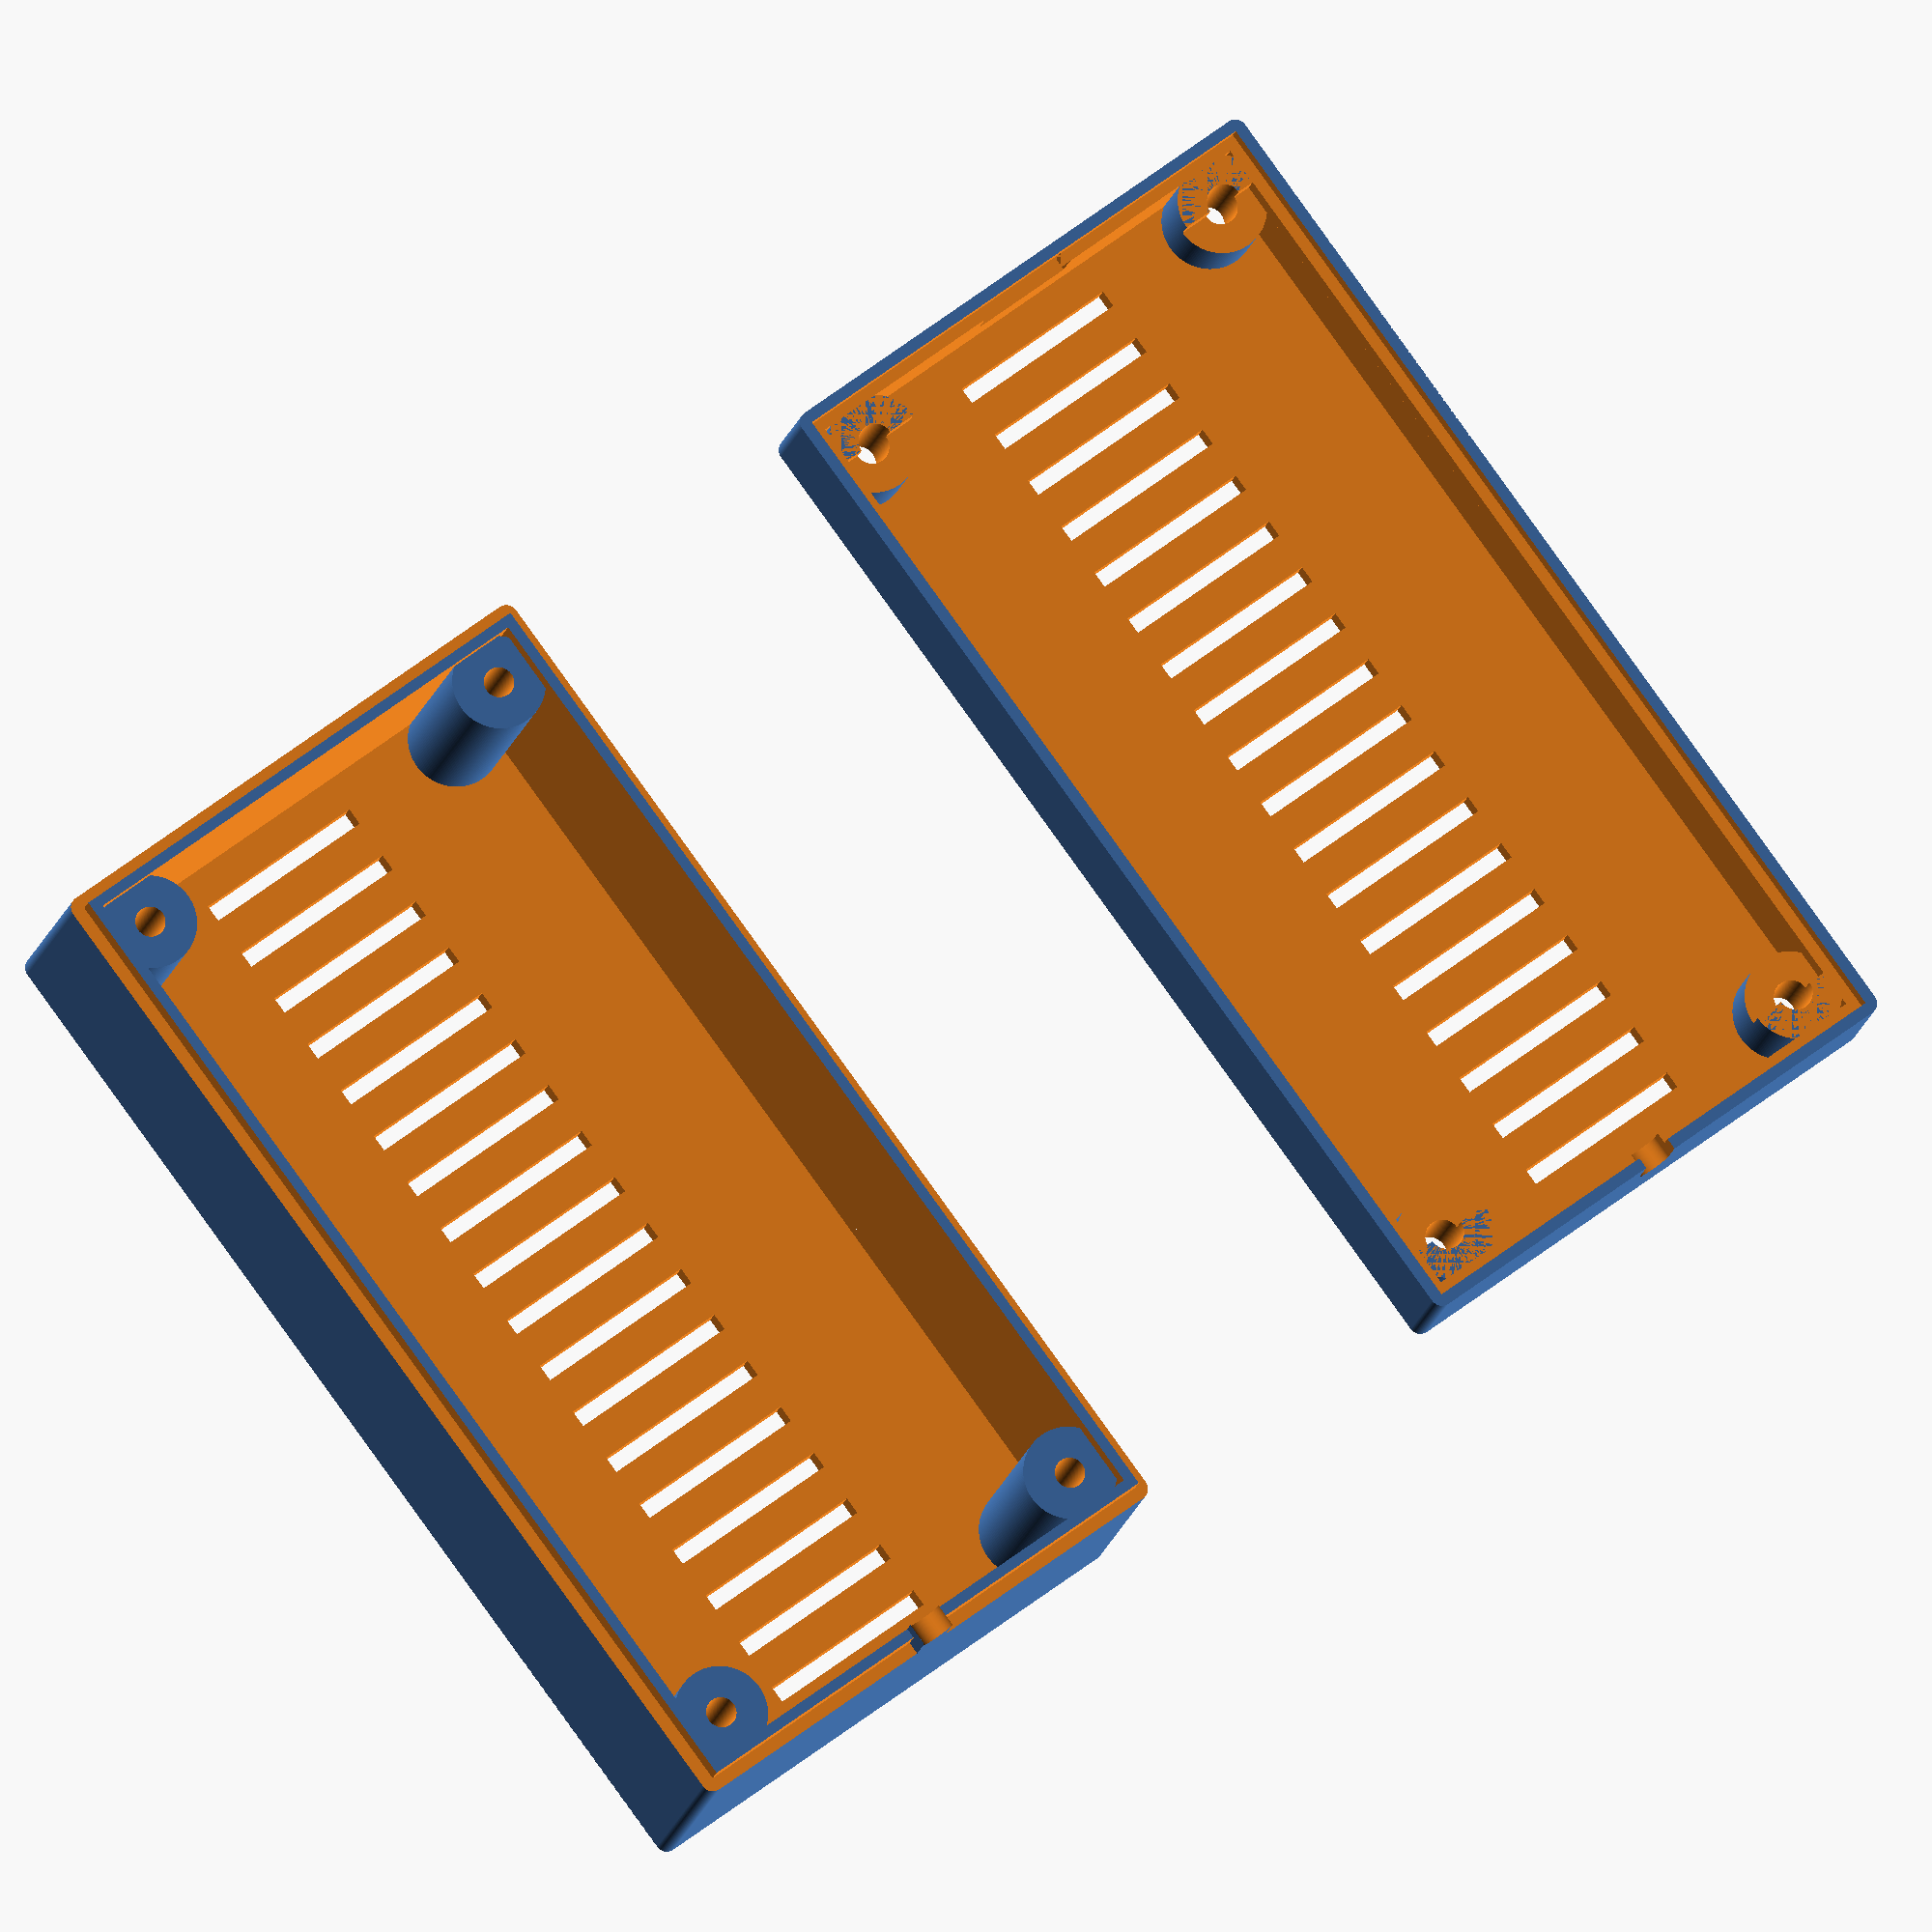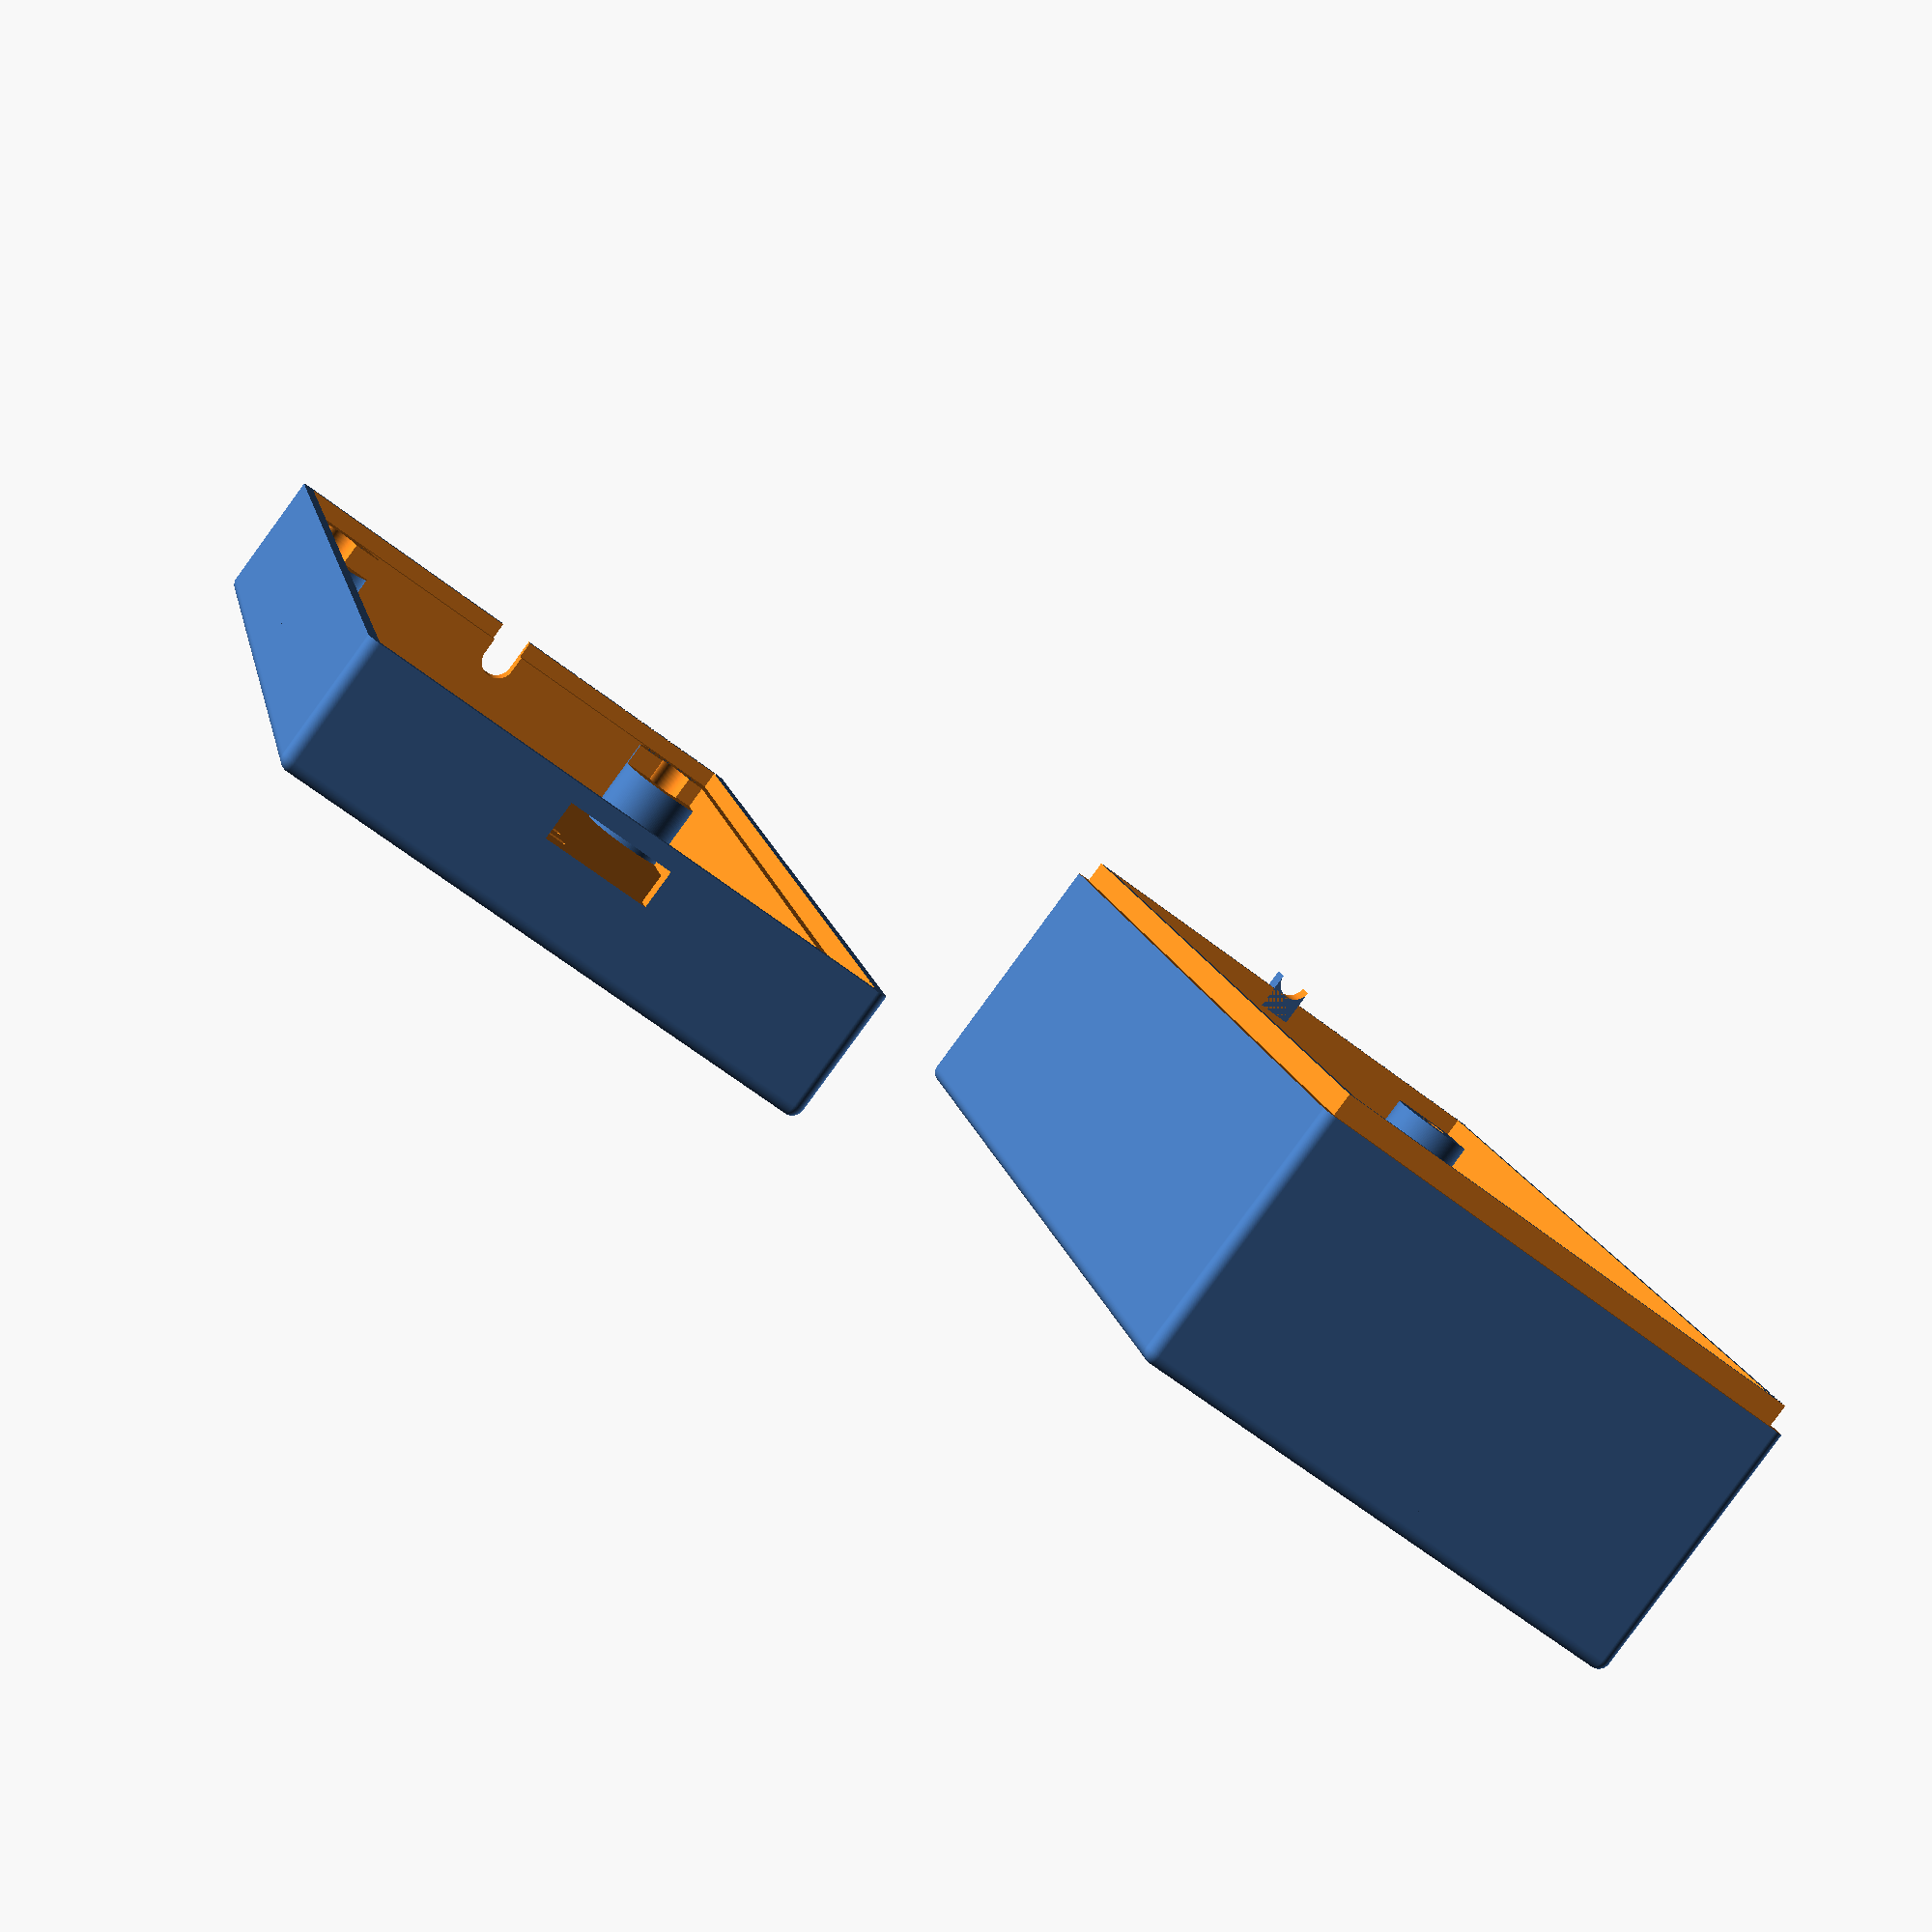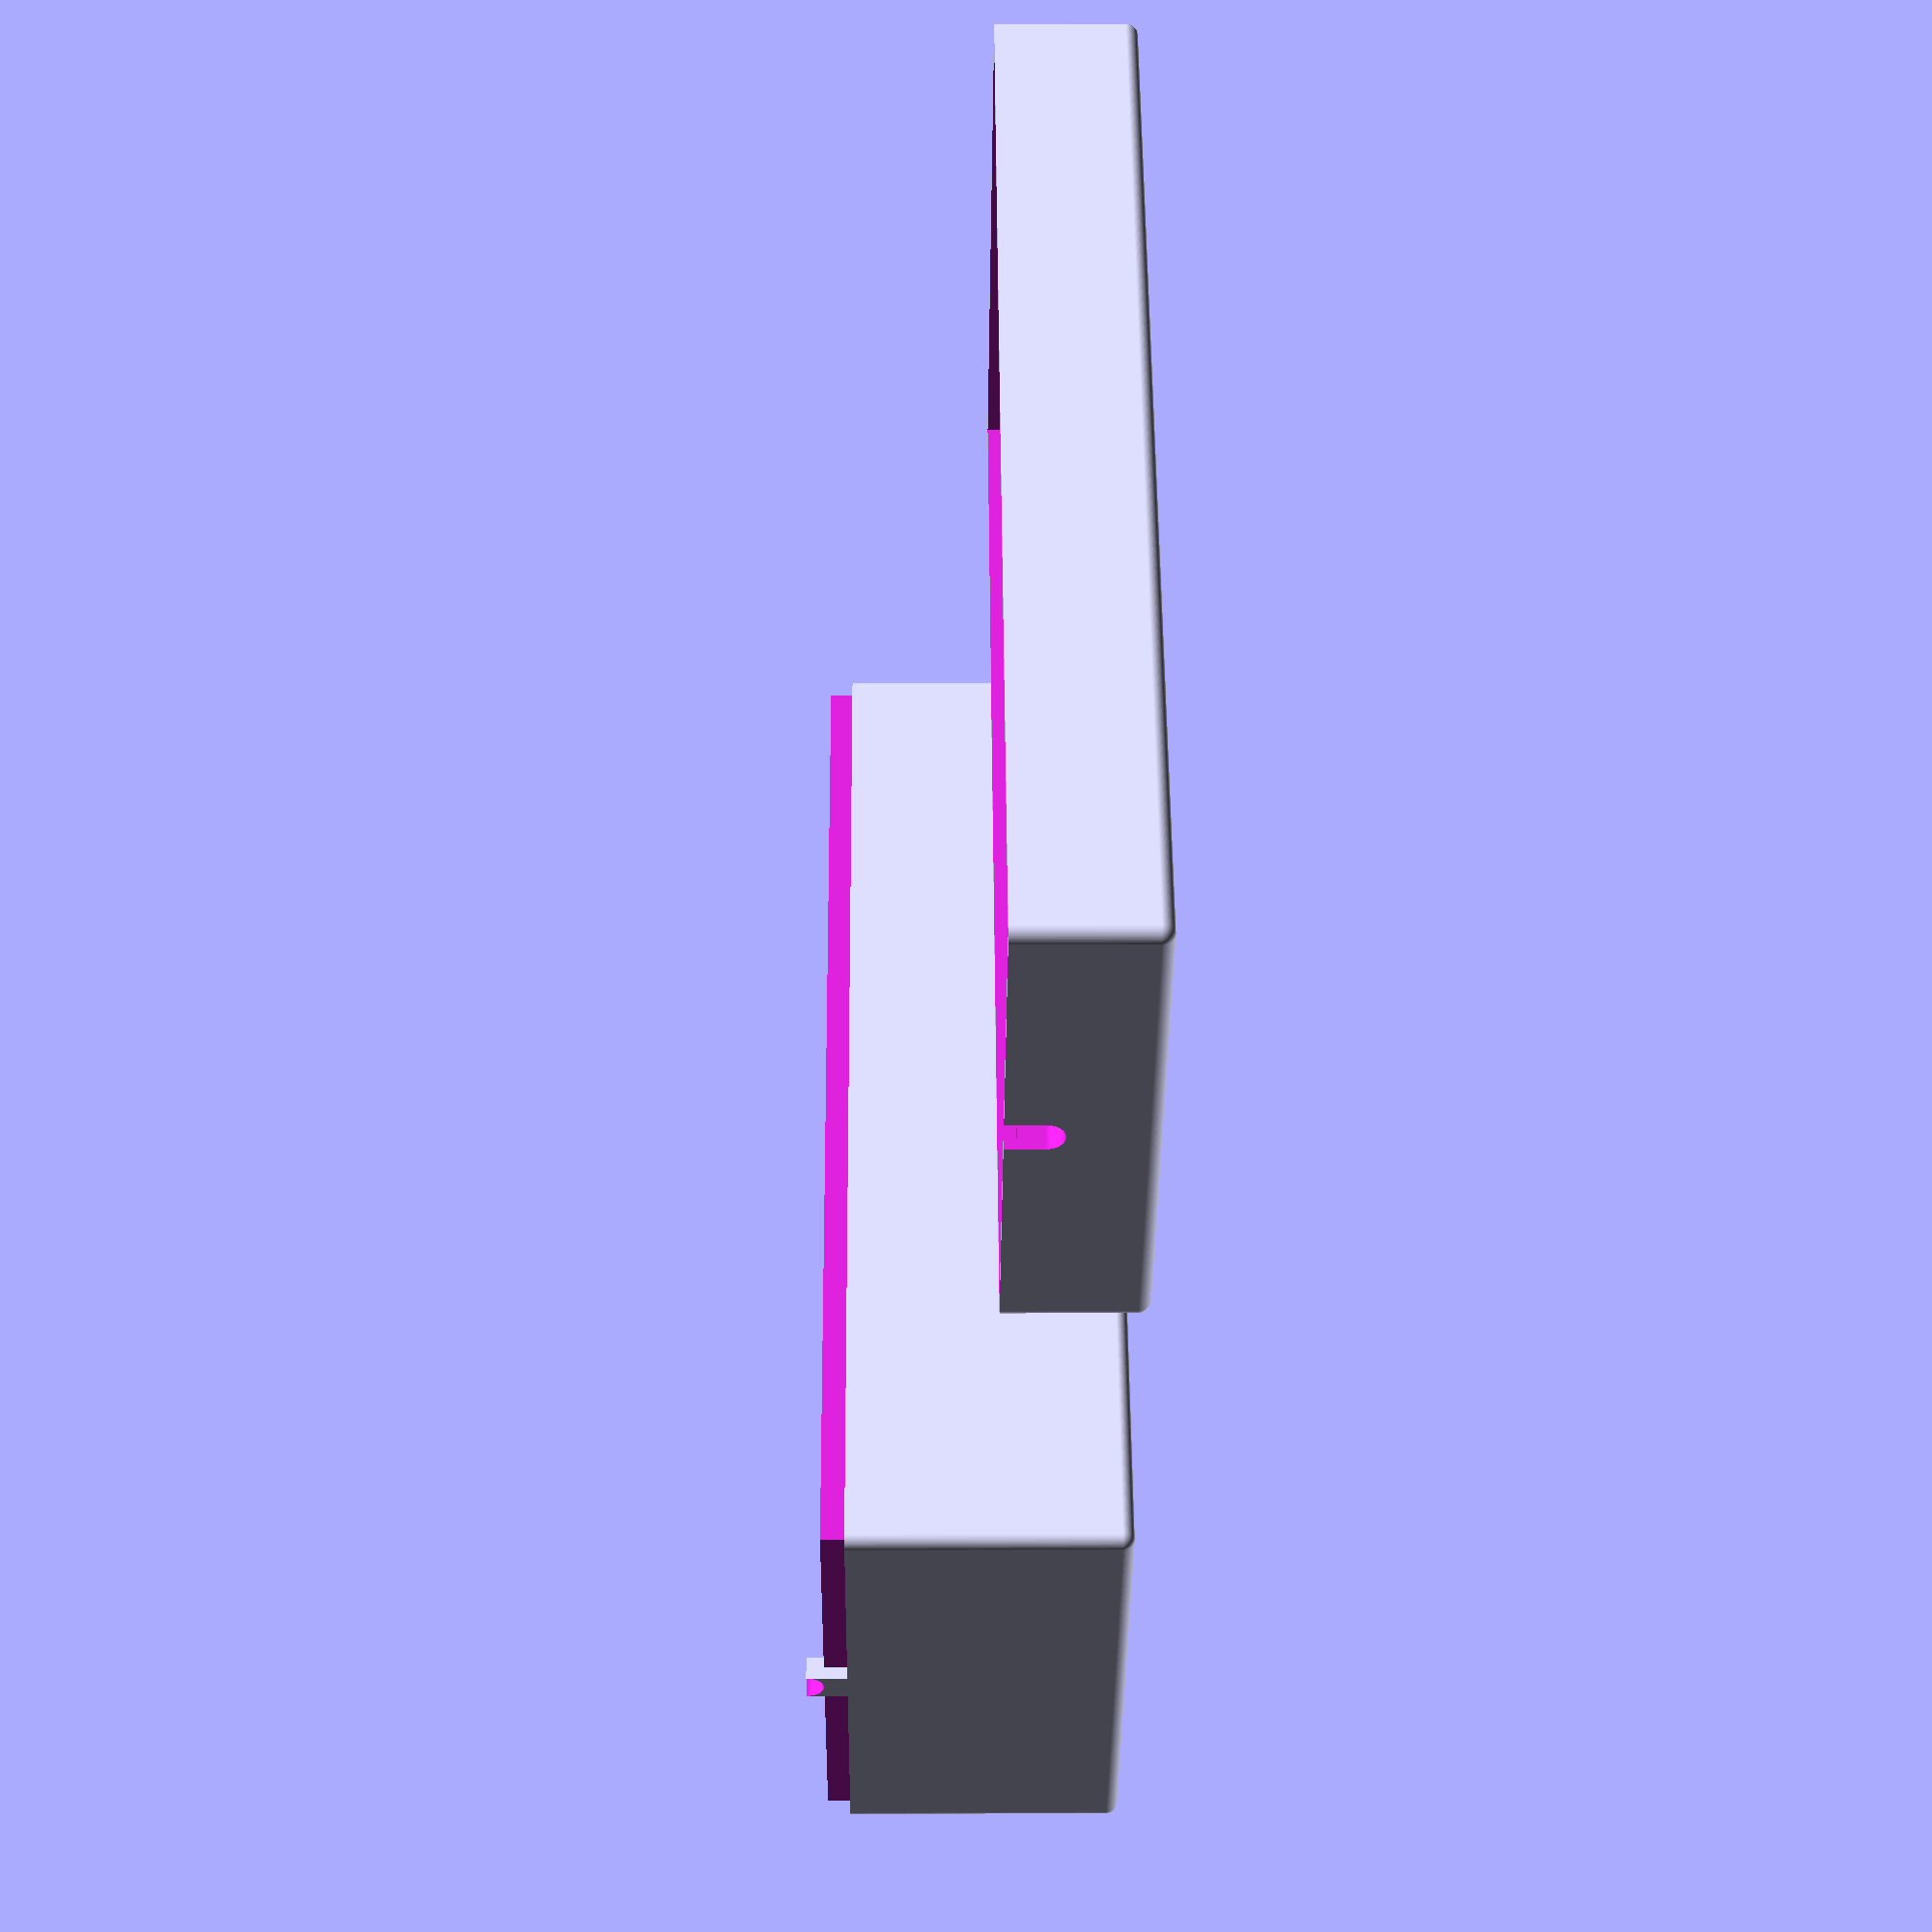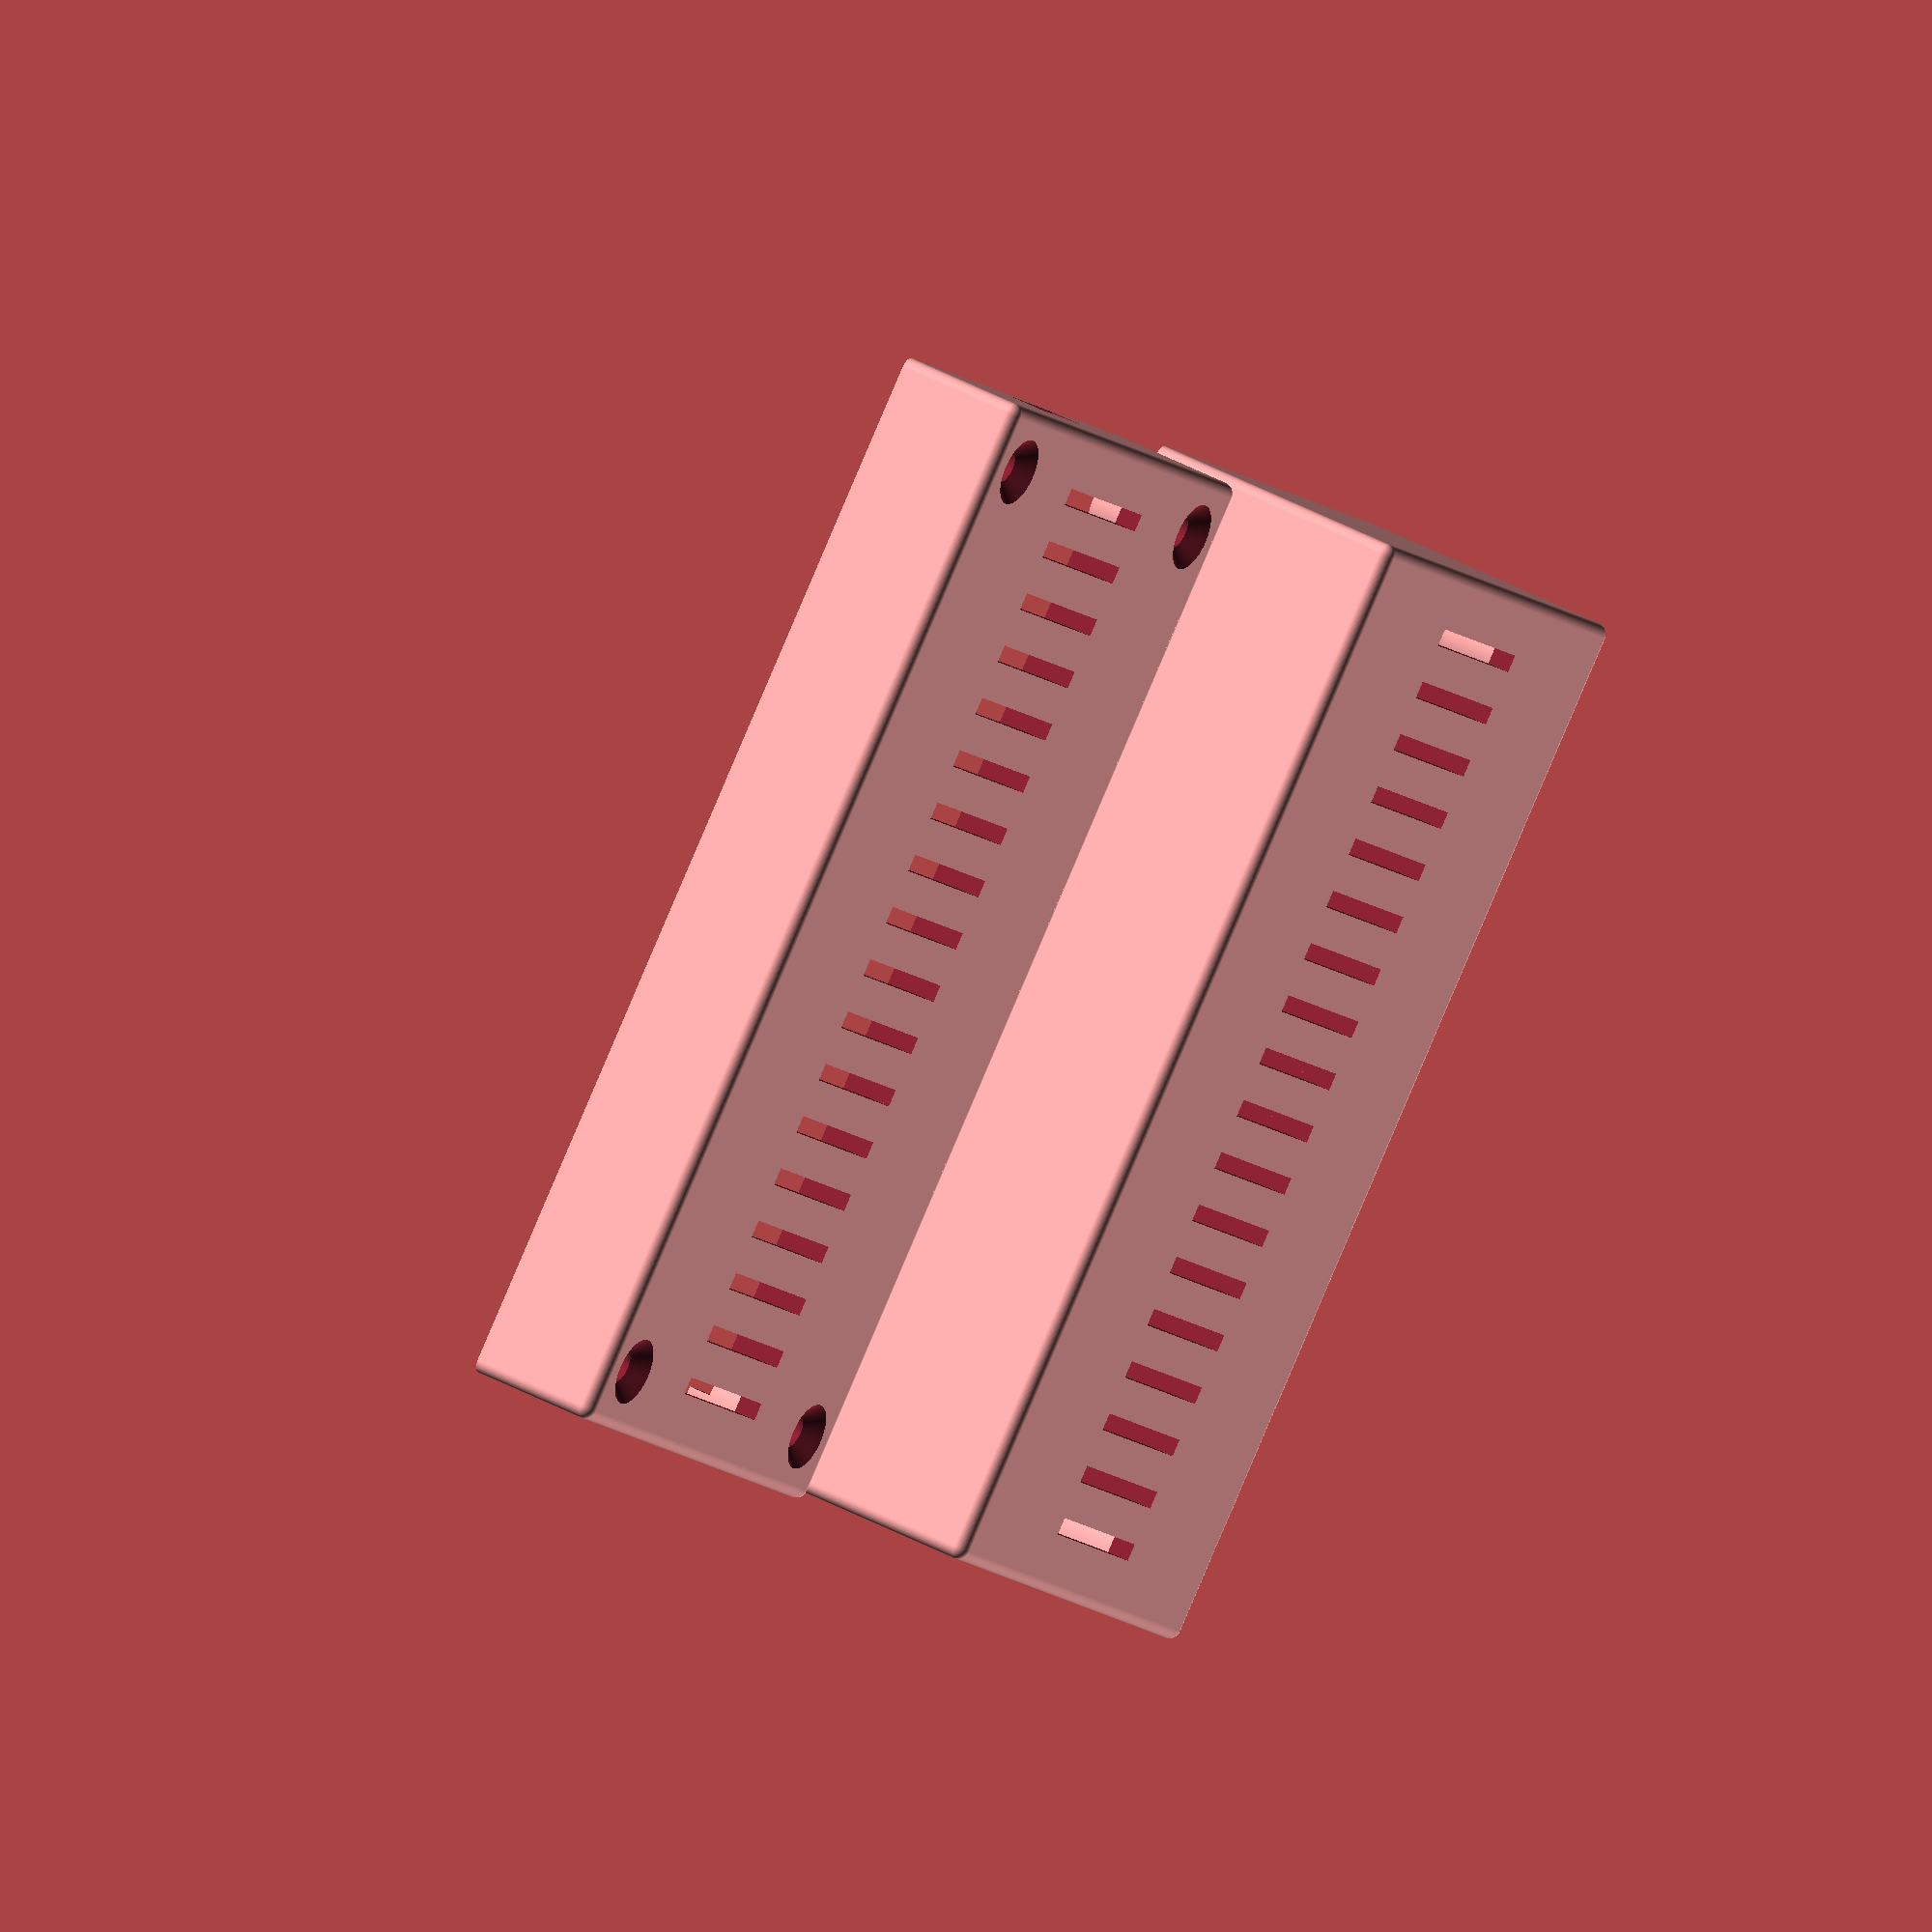
<openscad>
// (c) DMA 2024
// Customizable Electronic Component Case
// All dimensions are in millimeters

/* [Inner Case Dimensions] */
// Length of the inner compartment
inner_length = 89; // [0.0:0.1:1000]
// Width of the inner compartment
inner_width = 43; // [0.0:0.1:1000]
// Thickness of the PCB board
pcb_thickness = 1.65; // [0.0:0.1:10]
// Height of the compartment above the PCB
inner_height_above_pcb = 8; // [0.0:0.1:1000]
// Height of the compartment below the PCB
inner_height_below_pcb = 22; // [0.0:0.1:1000]

/* [Mounting Posts] */
// Distance between mounting posts along the length (center to center)
mount_length = 82.5; // [0.0:0.1:1000]
// Distance between mounting posts along the width (center to center)
mount_width = 37; // [0.0:0.1:1000]
// Diameter of the mounting posts
post_diameter = 8; // [0.0:0.1:30]
// Diameter of the screw holes in the posts
screw_hole_diameter = 2.6; // [0.0:0.1:10]
// Diameter of the wider part of the screw holes
screw_hole_thick_diameter = 3.0; // [0.0:0.1:15]
// Dimensions of the post cutout [Length, Width, Height]
post_cutout = [82.5, 43, 2.0]; // [0.0:0.1:1000]
// Lengthwise offset
post_cutout_length_offset = 0.0; // [0.0:0.1:1000]
// Widthwise offset
post_cutout_width_offset = 0.0; // [0.0:0.1:1000]
// Enable post cutout in the top half
post_cutout_top = true;
// Enable post cutout in the bottom half
post_cutout_bottom = false;

/* [Case Parameters] */
// Thickness of the side walls
wall_thickness = 2; // [0.1:0.1:15]
// Thickness of the floor and ceiling
floor_ceiling_thickness = 2.0; // [0.2:0.1:15]
// Radius of the side edge fillets
side_fillet_radius = 1.0; // [0.1:0.1:15]
// Radius of the bottom edge fillets
bottom_fillet_radius = 1.0; // [0.1:0.1:15]

/* [Side Wall Openings] */
// Width of the square hole
square_hole_width = 9; // [0.0:0.1:100]
// Height of the square hole
square_hole_height = 3.2; // [0.0:0.1:100]
// Diameter of the round hole
round_hole_diameter = 3; //[1:0.1:100]

/* [Ventilation] */
// Width of each ventilation slit
vent_slit_width = 1.5; // [0.0:0.1:1000]
// Length of each ventilation slit
vent_slit_length = 15; // [0.0:0.1:1000]
// Spacing between ventilation slits
vent_slit_spacing = 3; // [0.0:0.1:1000]
// Gap between outermost slits and walls
vent_end_gap = 3; // [0.0:0.1:1000]

/* [Interlocking Mechanism] */
// Height of the interlocking lip
interlock_height = 1.5; // [0.0:0.1:100]
// Visible gap between top and bottom parts when closed
interlock_visible_gap = 0.5; // [0.0:0.1:100]
// Sideway gap between the interlocking walls for better fit after 3D printing
interlock_gap = 0.1; // [0.0:0.1:20]

/* [Display Options] */
// Offset between top and bottom half
parts_offset = 80; // [0.0:0.1:1000]
// Show the top half of the case
show_top = true;
// Show the bottom half of the case
show_bottom = true;

/* [Advanced] */
// Global resolution for curved surfaces
$fn = 150; // [3:1:400]

// Calculated dimensions
case_length = inner_length + 2 * wall_thickness;
case_width = inner_width + 2 * wall_thickness;
case_height = inner_height_above_pcb + inner_height_below_pcb + pcb_thickness + 2 * floor_ceiling_thickness;
bottom_height = inner_height_below_pcb + pcb_thickness + floor_ceiling_thickness;
top_height = inner_height_above_pcb + floor_ceiling_thickness;

module rounded_cube(size) {
    hull() {
        // Bottom layer with chamfer
        scale = bottom_fillet_radius / side_fillet_radius;
        translate([side_fillet_radius, side_fillet_radius, bottom_fillet_radius])
            scale([1, 1, scale]) sphere(r=side_fillet_radius);
        translate([size.x - side_fillet_radius, side_fillet_radius, bottom_fillet_radius])
            scale([1, 1, scale]) sphere(r=side_fillet_radius);
        translate([side_fillet_radius, size.y - side_fillet_radius, bottom_fillet_radius])
            scale([1, 1, scale]) sphere(r=side_fillet_radius);
        translate([size.x - side_fillet_radius, size.y - side_fillet_radius, bottom_fillet_radius])
            scale([1, 1, scale]) sphere(r=side_fillet_radius);

        // Walls
        translate([side_fillet_radius, side_fillet_radius, bottom_fillet_radius])
            cylinder(r=side_fillet_radius, h=size.z - bottom_fillet_radius);
        translate([size.x - side_fillet_radius, side_fillet_radius, bottom_fillet_radius])
            cylinder(r=side_fillet_radius, h=size.z - bottom_fillet_radius);
        translate([side_fillet_radius, size.y - side_fillet_radius, bottom_fillet_radius])
            cylinder(r=side_fillet_radius, h=size.z - bottom_fillet_radius);
        translate([size.x - side_fillet_radius, size.y - side_fillet_radius, bottom_fillet_radius])
            cylinder(r=side_fillet_radius, h=size.z - bottom_fillet_radius);
    }
}

// Why is this much slower than the above in OpenSCAD?
//module rounded_cube(size) {
//    hull() {
//        scale = bottom_fillet_radius / side_fillet_radius;
//        corners = [
//            [side_fillet_radius, side_fillet_radius, bottom_fillet_radius],
//            [size.x - side_fillet_radius, side_fillet_radius, bottom_fillet_radius],
//            [side_fillet_radius, size.y - side_fillet_radius, bottom_fillet_radius],
//            [size.x - side_fillet_radius, size.y - side_fillet_radius, bottom_fillet_radius]
//        ];
//        for (corner = corners) translate(corner) {
//            cylinder(r=side_fillet_radius, h=size.z - bottom_fillet_radius);
//            scale([1, 1, scale]) sphere(r=side_fillet_radius);
//        }
//    }
//}

module ventilation_slits(length, height) {
    available_length = length - 2 * vent_end_gap;
    num_vent_slits = floor(available_length / (vent_slit_width + vent_slit_spacing));
    real_slit_spacing = (available_length - vent_slit_width * num_vent_slits) / (num_vent_slits - 1);
    
    translate([vent_end_gap, 0, 0])
        for (i = [0:num_vent_slits-1])
            translate([i * (vent_slit_width + real_slit_spacing), 0, 0])
                cube([vent_slit_width, vent_slit_length, height]);
}

module mounting_posts(is_bottom) {
    difference() {
        // Mounting posts
        post_height = is_bottom ? inner_height_below_pcb : inner_height_above_pcb;
        for (x = [0, mount_length], y = [0, mount_width]) {
            translate([wall_thickness + (inner_length - mount_length)/2 + x, 
                       wall_thickness + (inner_width - mount_width)/2 + y, 
                       floor_ceiling_thickness - 0.1]) {
                difference() {
                    cylinder(d = post_diameter, h = post_height + 0.1);
                    cylinder(d = screw_hole_diameter, h = post_height + 1);
                }
            }
        }
        
        // Post cutouts
        if ((is_bottom && post_cutout_bottom) || (!is_bottom && post_cutout_top)) {
            translate([wall_thickness + (inner_length - post_cutout.x)/2 + post_cutout_length_offset,
                    wall_thickness + (inner_width - post_cutout.y)/2 + post_cutout_width_offset,
                    post_height + floor_ceiling_thickness - post_cutout.z])
                cube([post_cutout.x, post_cutout.y, post_cutout.z + 1]);
        }
    }
}

module screw_holes() {
    for (x = [0, mount_length], y = [0, mount_width]) {
        translate([wall_thickness + (inner_length - mount_length)/2 + x, 
                   wall_thickness + (inner_width - mount_width)/2 + y, 
                   -0.1]) {
            cylinder(d = screw_hole_thick_diameter, h = top_height + interlock_height + 1);
            cylinder(h = screw_hole_thick_diameter/2, r1 = screw_hole_thick_diameter, r2 = screw_hole_thick_diameter/2);
        }
    }
}

module interlocking_mechanism(is_bottom, height) {
    interlock_width = wall_thickness / 2;
    if (is_bottom) {
        // Create inside lip by cutting from outside, with gap
        translate([-1, -1, height - interlock_height - interlock_visible_gap])
            cube([case_length + 2, interlock_width + 1 + interlock_gap, interlock_height + interlock_visible_gap + 1]);
        translate([-1, case_width - interlock_width - interlock_gap, height - interlock_height - interlock_visible_gap])
            cube([case_length + 2, interlock_width + 1 + interlock_gap, interlock_height + interlock_visible_gap + 1]);
        translate([-1, -1, height - interlock_height - interlock_visible_gap])
            cube([interlock_width + 1 + interlock_gap, case_width + 2, interlock_height + interlock_visible_gap + 1]);
        translate([case_length - interlock_width - interlock_gap, -1, height - interlock_height - interlock_visible_gap])
            cube([interlock_width + 1 + interlock_gap, case_width + 2, interlock_height + interlock_visible_gap + 1]);
    } else {
        // Create outside lip
        translate([wall_thickness - interlock_width, wall_thickness - interlock_width, height])
            cube([case_length - 2*wall_thickness + 2*interlock_width, 
                  case_width - 2*wall_thickness + 2*interlock_width, 
                  interlock_height + 1]);
    }
}

module side_holes(height) {
    // Square hole
    translate([-1, case_width/2 - square_hole_width/2, height - square_hole_height])
        cube([wall_thickness + 2, square_hole_width, square_hole_height]);
    
    // Round hole
    translate([case_length - wall_thickness - 1, case_width/2, height - round_hole_diameter/2])
        rotate([0, 90, 0])
            cylinder(d = round_hole_diameter, h = wall_thickness + 2);
    translate([case_length - wall_thickness - 1, case_width/2 - round_hole_diameter/2, height - round_hole_diameter/2])
        cube([wall_thickness + 2, round_hole_diameter, interlock_height + round_hole_diameter/2 + 1]);
}

module round_hole_positive(height) {
    difference() {
        translate([case_length - wall_thickness, case_width/2 - round_hole_diameter/2, height - interlock_height - interlock_visible_gap])
            cube([wall_thickness, round_hole_diameter, interlock_height + interlock_visible_gap + round_hole_diameter/2]);
        translate([case_length - wall_thickness - 1, case_width/2, height + round_hole_diameter/2])
            rotate([0, 90, 0])
                cylinder(d = round_hole_diameter, h = wall_thickness + 2);
    }
}

module case_half(is_bottom) {
    height = is_bottom ? bottom_height : top_height;
    
    difference() {
        
        union() {
        
            difference() {
                rounded_cube([case_length, case_width, is_bottom ? height : height + interlock_height]);
                
                // Hollow out
                translate([wall_thickness, wall_thickness, floor_ceiling_thickness])
                    cube([case_length - 2*wall_thickness, 
                          case_width - 2*wall_thickness, 
                          height]);
                
                if (!is_bottom) side_holes(height);
                
                // Ventilation slits
                translate([wall_thickness, (case_width - vent_slit_length) / 2, -0.1])
                    ventilation_slits(case_length - 2*wall_thickness, floor_ceiling_thickness + 0.2);
            }

            mounting_posts(is_bottom);
        }
        
        // Mounting posts screw hole through floor/ceiling
        if (!is_bottom) screw_holes();
        
        // Interlocking mechanism
        interlocking_mechanism(is_bottom, height);
    }
    
    if (is_bottom) round_hole_positive(height);
}

// Generate the case
if (show_bottom) case_half(true);
if (show_top) translate([0, parts_offset, 0]) case_half(false);
</openscad>
<views>
elev=13.1 azim=53.7 roll=350.2 proj=o view=wireframe
elev=85.2 azim=257.0 roll=323.8 proj=p view=solid
elev=355.7 azim=48.0 roll=89.4 proj=p view=solid
elev=139.0 azim=225.0 roll=56.2 proj=o view=solid
</views>
